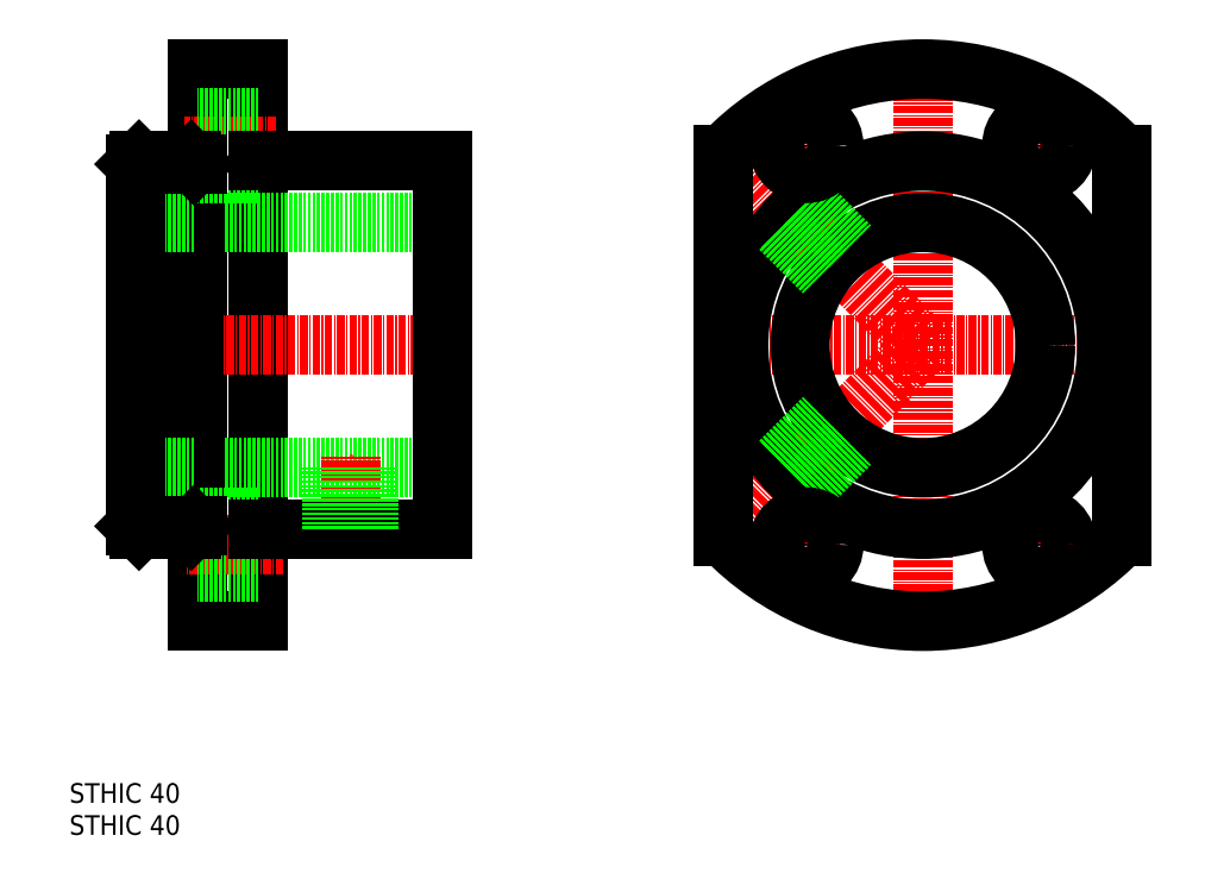
<metadata>
{"format":"dxf","ext":"dxf","renderer":"ezdxf+matplotlib","layout":"modelspace","background":"white","min_lineweight":24,"dpi":150}
</metadata>
<code>
0
SECTION
2
ENTITIES
0
TEXT
8
0
10
740.4
20
-635.3
30
0
40
3.2
1
STHIC 40
0
TEXT
8
0
10
740.4
20
-640.6
30
0
40
3.2
1
STHIC 40
0
LINE
8
CENTER
10
845
20
-560.7
30
0
11
914
21
-560.7
31
0
0
LINE
8
0
10
761.2
20
-605.7
30
0
11
761.2
21
-515.7
31
0
0
LINE
8
0
10
771.2
20
-605.7
30
0
11
771.2
21
-515.7
31
0
0
LINE
8
CENTER
10
803.2
20
-560.7
30
0
11
749.2
21
-560.7
31
0
0
LINE
8
0
10
761.2
20
-580.7
30
0
11
801.2
21
-580.7
31
0
0
LINE
8
0
10
761.2
20
-540.7
30
0
11
801.2
21
-540.7
31
0
0
LINE
8
0
10
760.7
20
-590.2
30
0
11
760.7
21
-531.2
31
0
0
LINE
8
CENTER
10
775.2
20
-593.2
30
0
11
759.1
21
-593.2
31
0
0
LINE
8
0
10
760.7
20
-580.7
30
0
11
751.2
21
-580.7
31
0
0
LINE
8
0
10
760.7
20
-540.7
30
0
11
751.2
21
-540.7
31
0
0
LINE
8
CENTER
10
786.2
20
-592.7
30
0
11
786.2
21
-578.7
31
0
0
LINE
8
CENTER
10
774
20
-528.2
30
0
11
759.1
21
-528.2
31
0
0
LINE
8
CENTER
10
879.5
20
-513.7
30
0
11
879.5
21
-607.7
31
0
0
LINE
8
CENTER
10
846.2
20
-527.5
30
0
11
879.5
21
-560.7
31
0
0
LINE
8
CENTER
10
846.2
20
-594
30
0
11
879.5
21
-560.7
31
0
0
LINE
8
0
10
761.2
20
-605.7
30
0
11
771.2
21
-605.7
31
0
0
LINE
8
0
10
761.2
20
-515.7
30
0
11
771.2
21
-515.7
31
0
0
LINE
8
0
10
771.2
20
-523.7
30
0
11
761.2
21
-523.7
31
0
0
LINE
8
0
10
771.2
20
-532.7
30
0
11
761.2
21
-532.7
31
0
0
LINE
8
0
10
771.2
20
-597.7
30
0
11
761.2
21
-597.7
31
0
0
LINE
8
0
10
771.2
20
-588.7
30
0
11
761.2
21
-588.7
31
0
0
LINE
8
0
10
801.2
20
-530.7
30
0
11
771.2
21
-530.7
31
0
0
LINE
8
0
10
801.2
20
-590.7
30
0
11
771.2
21
-590.7
31
0
0
LINE
8
0
10
751.7
20
-530.7
30
0
11
760.2
21
-530.7
31
0
0
LINE
8
0
10
760.2
20
-590.7
30
0
11
751.7
21
-590.7
31
0
0
LINE
8
0
10
751.2
20
-590.2
30
0
11
751.2
21
-531.2
31
0
0
LINE
8
0
10
751.7
20
-530.7
30
0
11
751.2
21
-531.2
31
0
0
LINE
8
0
10
751.2
20
-590.2
30
0
11
751.7
21
-590.7
31
0
0
LINE
8
0
10
760.7
20
-590.2
30
0
11
760.2
21
-590.7
31
0
0
LINE
8
0
10
760.2
20
-530.7
30
0
11
760.7
21
-531.2
31
0
0
LINE
8
0
10
760.7
20
-531.2
30
0
11
761.2
21
-531.2
31
0
0
LINE
8
0
10
760.7
20
-590.2
30
0
11
761.2
21
-590.2
31
0
0
LINE
8
0
10
801.2
20
-590.7
30
0
11
801.2
21
-530.7
31
0
0
LINE
8
0
10
789.2
20
-590.7
30
0
11
789.2
21
-580.7
31
0
0
LINE
8
0
10
783.2
20
-590.7
30
0
11
783.2
21
-580.7
31
0
0
LINE
8
0
10
783.7
20
-590.7
30
0
11
783.7
21
-580.7
31
0
0
LINE
8
0
10
788.8
20
-590.7
30
0
11
788.8
21
-580.7
31
0
0
CIRCLE
8
0
10
879.5
20
-560.7
30
0
40
20
0
CIRCLE
8
0
10
879.5
20
-560.7
30
0
40
30
0
ARC
8
0
10
879.5
20
-560.7
30
0
40
45
50
223.8
51
316.2
0
LINE
8
0
10
860.5
20
-537.5
30
0
11
867.6
21
-544.6
31
0
0
LINE
8
0
10
856.2
20
-541.8
30
0
11
863.3
21
-548.9
31
0
0
LINE
8
0
10
860.1
20
-537.8
30
0
11
867.2
21
-544.9
31
0
0
LINE
8
0
10
856.5
20
-541.4
30
0
11
863.6
21
-548.5
31
0
0
LINE
8
0
10
860.5
20
-584
30
0
11
867.6
21
-576.8
31
0
0
LINE
8
0
10
860.1
20
-583.7
30
0
11
867.2
21
-576.6
31
0
0
LINE
8
0
10
856.5
20
-580.1
30
0
11
863.6
21
-573
31
0
0
LINE
8
0
10
856.2
20
-579.7
30
0
11
863.3
21
-572.6
31
0
0
LINE
8
0
10
912
20
-529.6
30
0
11
912
21
-591.9
31
0
0
LINE
8
0
10
847
20
-529.6
30
0
11
847
21
-591.9
31
0
0
ARC
8
0
10
879.5
20
-560.7
30
0
40
45
50
43.76
51
136.2
0
LINE
8
CENTER
10
860.5
20
-522.7
30
0
11
860.5
21
-533.7
31
0
0
LINE
8
CENTER
10
855
20
-528.2
30
0
11
866
21
-528.2
31
0
0
CIRCLE
8
0
10
860.5
20
-528.2
30
0
40
4.5
0
LINE
8
CENTER
10
898.5
20
-522.7
30
0
11
898.5
21
-533.7
31
0
0
LINE
8
CENTER
10
893
20
-528.2
30
0
11
904
21
-528.2
31
0
0
CIRCLE
8
0
10
898.5
20
-528.2
30
0
40
4.5
0
LINE
8
CENTER
10
898.5
20
-587.7
30
0
11
898.5
21
-598.7
31
0
0
LINE
8
CENTER
10
893
20
-593.2
30
0
11
904
21
-593.2
31
0
0
CIRCLE
8
0
10
898.5
20
-593.2
30
0
40
4.5
0
LINE
8
CENTER
10
860.5
20
-587.7
30
0
11
860.5
21
-598.7
31
0
0
LINE
8
CENTER
10
855
20
-593.2
30
0
11
866
21
-593.2
31
0
0
CIRCLE
8
0
10
860.5
20
-593.2
30
0
40
4.5
0
ENDSEC
0
EOF

</code>
